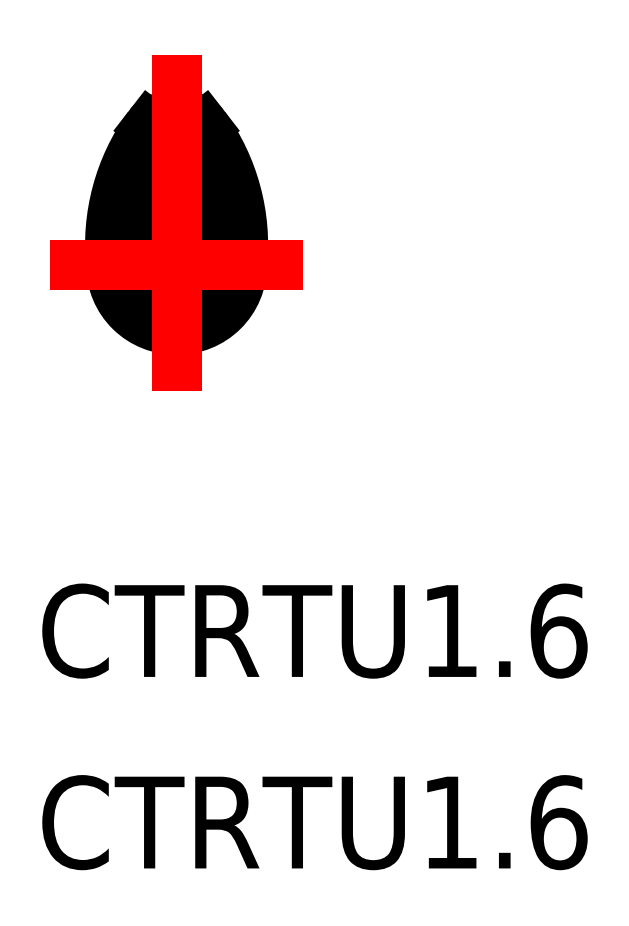
<metadata>
{"format":"dxf","ext":"dxf","renderer":"ezdxf+matplotlib","layout":"modelspace","background":"white","min_lineweight":24,"dpi":150}
</metadata>
<code>
0
SECTION
2
ENTITIES
0
TEXT
8
0
10
-4.601
20
-13.46
30
0
40
3
1
CTRTU1.6
0
TEXT
8
0
10
-4.601
20
-19.72
30
0
40
3
1
CTRTU1.6
0
ARC
8
0
10
0.03679
20
0.002436
30
0
40
2.105
50
269
51
359.9
0
ARC
8
0
10
-9.41e-14
20
-0.00269
30
0
40
0.7
50
270
51
6.141
0
LINE
8
0
10
0.9228
20
4.542
30
0
11
0.8872
21
4.588
31
0
0
ARC
8
0
10
0.4989
20
4.293
30
0
40
0.4872
50
37.17
51
48.4
0
ARC
8
0
10
-4.452
20
0.6641
30
0
40
6.628
50
354.2
51
35.81
0
LINE
8
0
10
0.2904
20
4.707
30
0
11
0.2888
21
4.725
31
0
0
ARC
8
0
10
0.4362
20
4.737
30
0
40
0.148
50
67.06
51
184.9
0
ARC
8
0
10
-0.4357
20
3.103
30
0
40
2
50
51.02
51
62.3
0
LINE
8
0
10
0.6597
20
1.651
30
0
11
0.696
21
0.0722
31
0
0
ARC
8
0
10
-14.34
20
1.388
30
0
40
15
50
1.003
51
12.78
0
ARC
8
0
10
-0.03679
20
0.002436
30
0
40
2.105
50
180.1
51
271
0
ARC
8
0
10
-9.41e-14
20
-0.00269
30
0
40
0.7
50
173.9
51
270
0
LINE
8
0
10
-0.9228
20
4.542
30
0
11
-0.8872
21
4.588
31
0
0
ARC
8
0
10
-0.4989
20
4.293
30
0
40
0.4872
50
131.6
51
142.8
0
ARC
8
0
10
4.452
20
0.6641
30
0
40
6.628
50
144.2
51
185.8
0
LINE
8
0
10
-0.2904
20
4.707
30
0
11
-0.2888
21
4.725
31
0
0
ARC
8
0
10
-0.4362
20
4.737
30
0
40
0.148
50
355.1
51
112.9
0
ARC
8
0
10
0.4357
20
3.103
30
0
40
2
50
117.7
51
129
0
LINE
8
0
10
-0.6597
20
1.651
30
0
11
-0.696
21
0.0722
31
0
0
ARC
8
0
10
14.34
20
1.388
30
0
40
15
50
167.2
51
179
0
LINE
8
CENTER
10
0
20
-4.103
30
0
11
0
21
6.885
31
0
0
LINE
8
CENTER
10
-4.142
20
6.899e-13
30
0
11
4.142
21
-6.903e-13
31
0
0
ENDSEC
0
EOF

</code>
